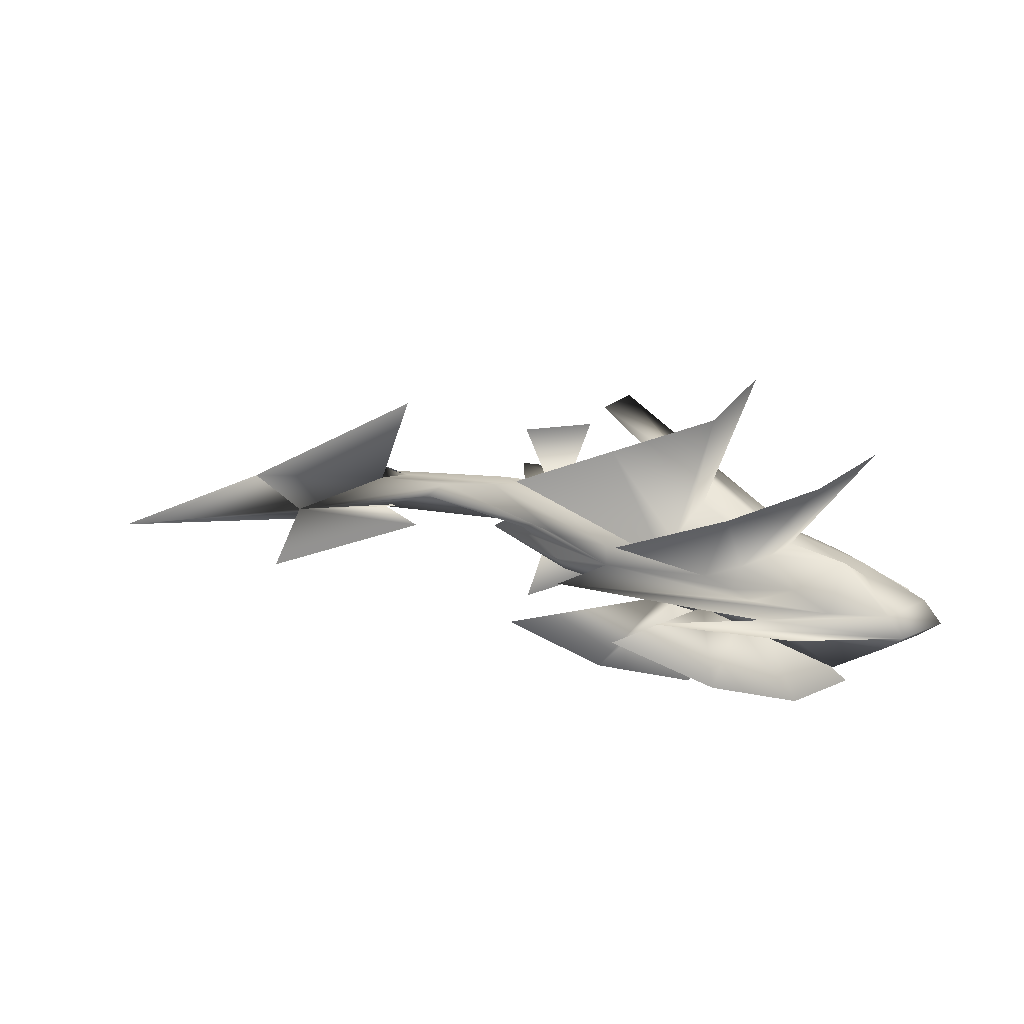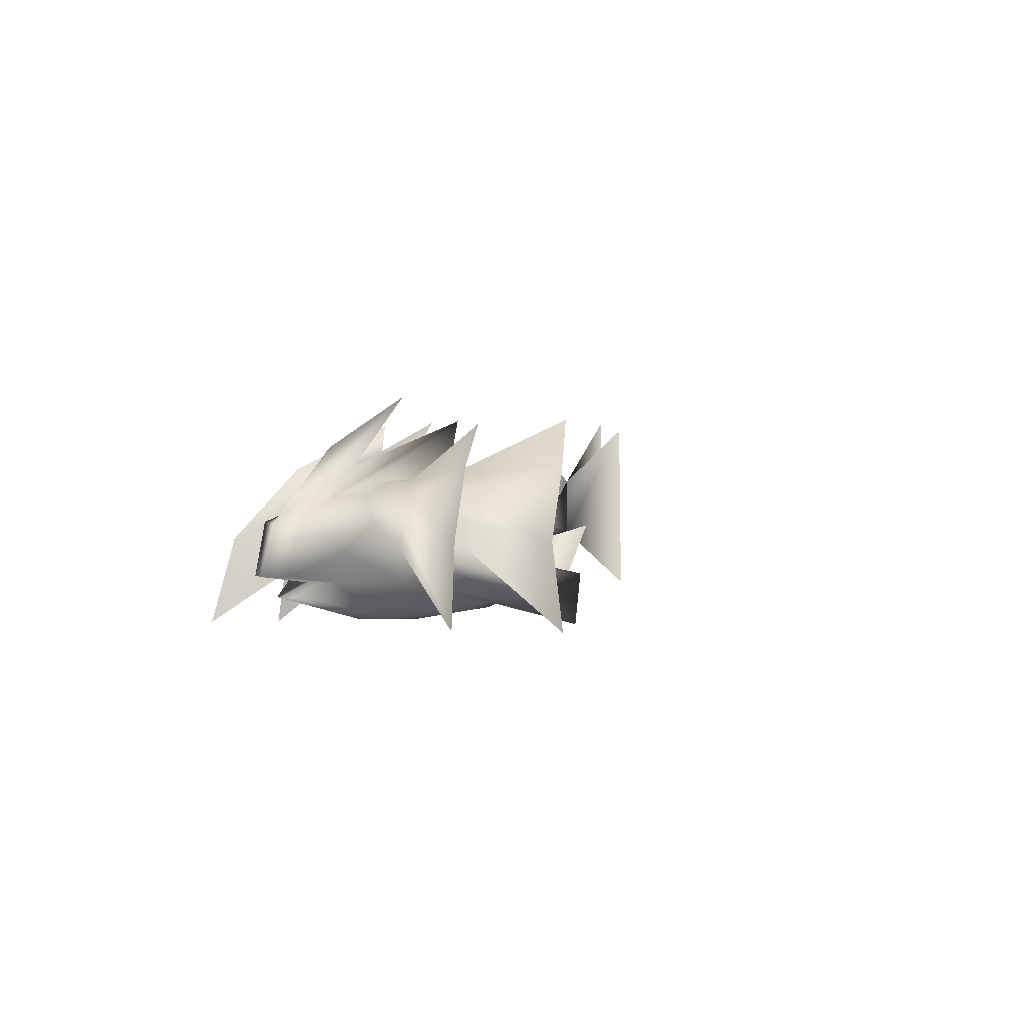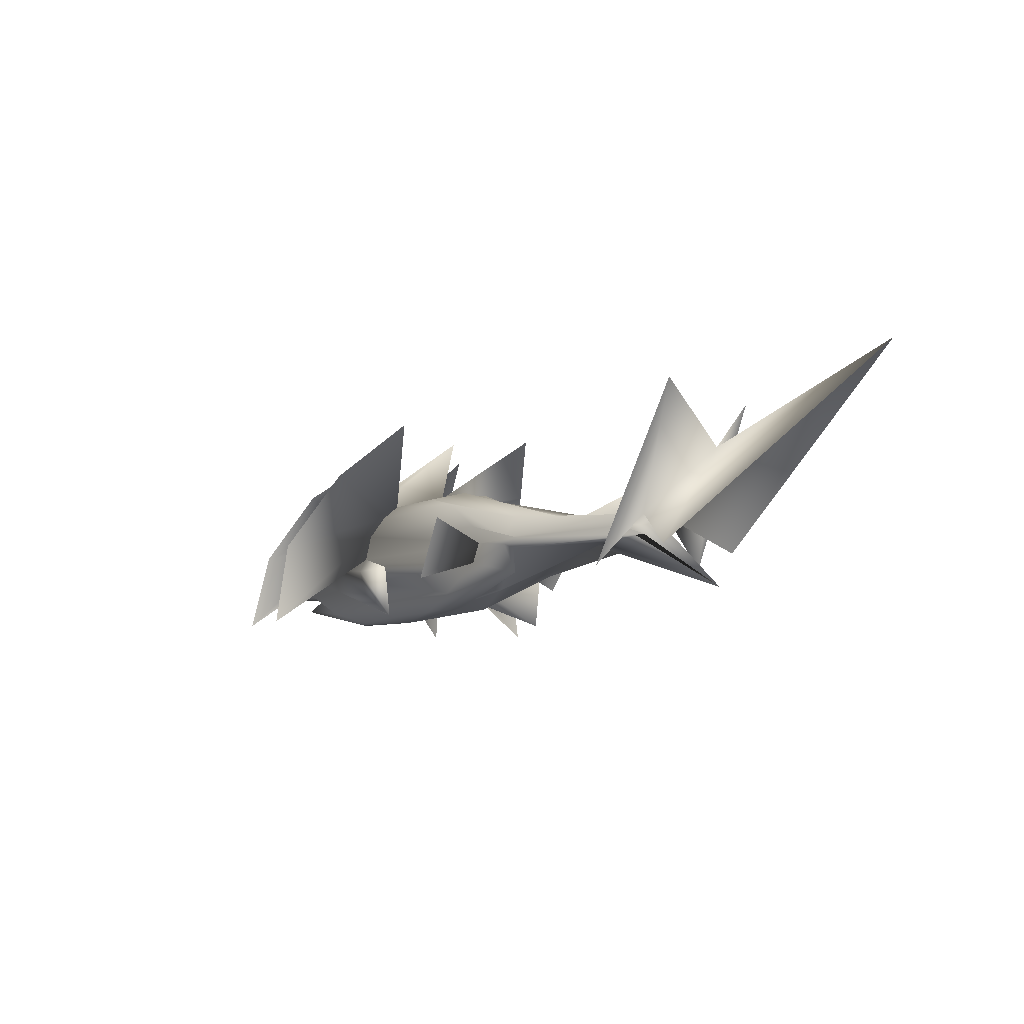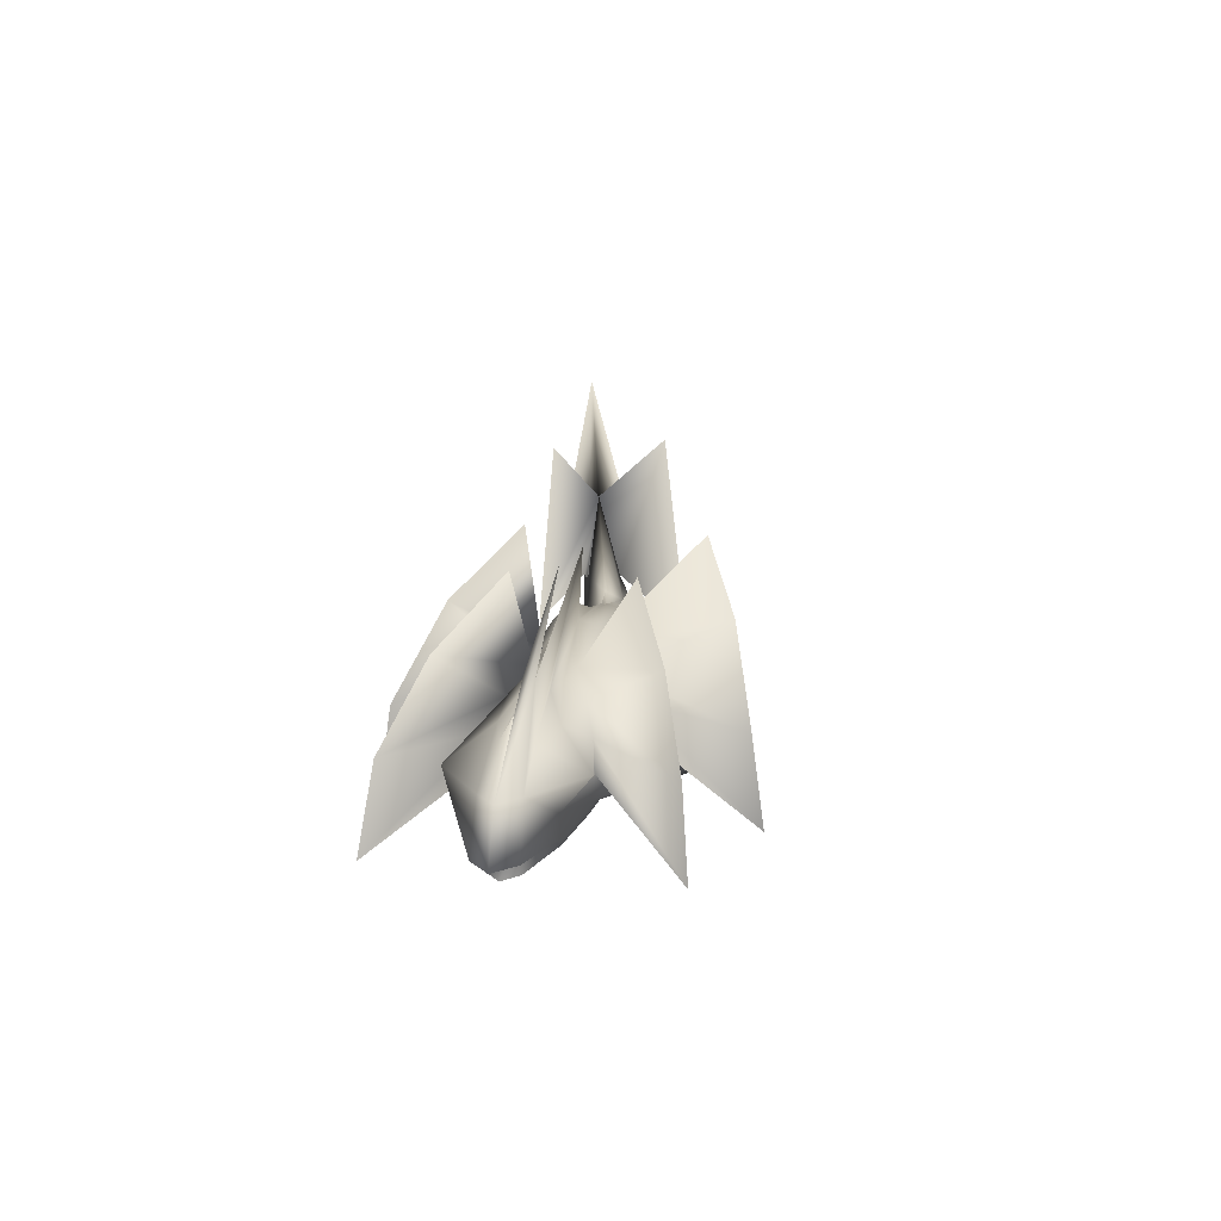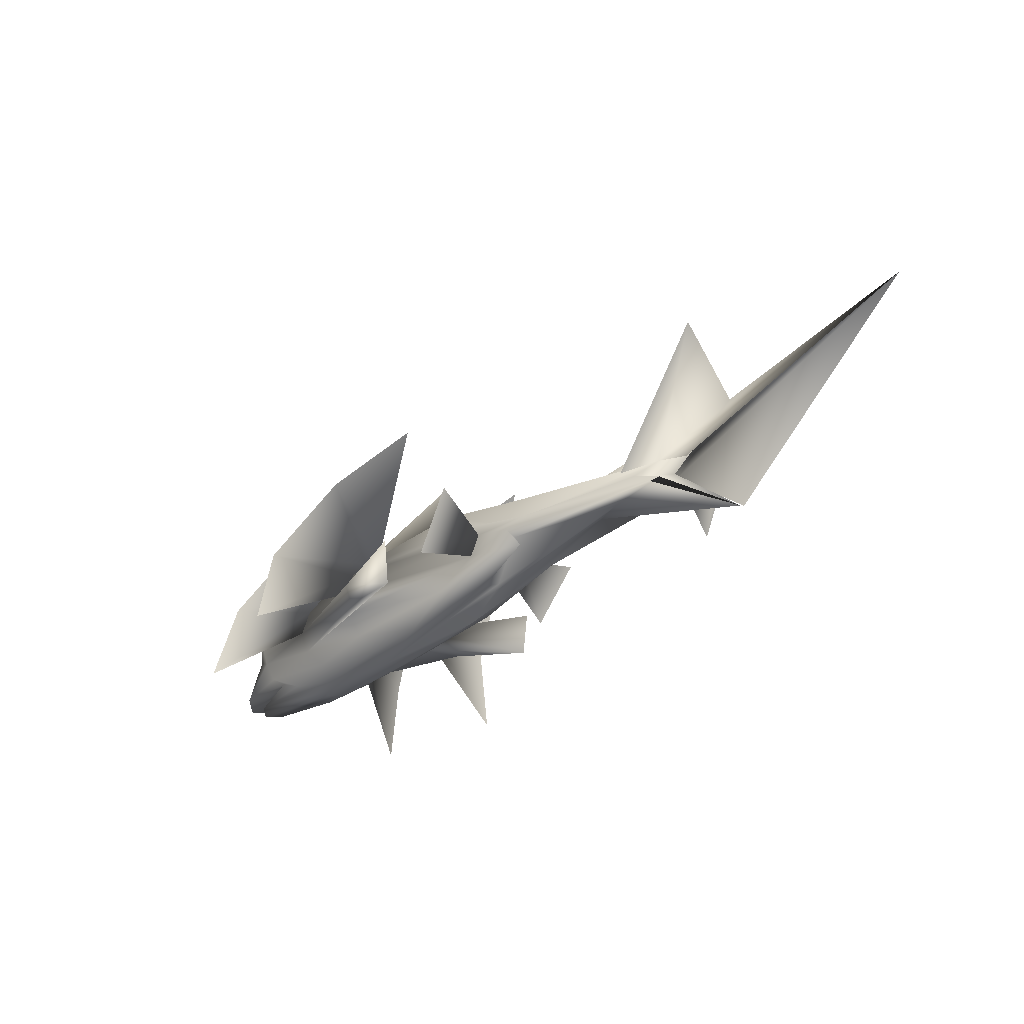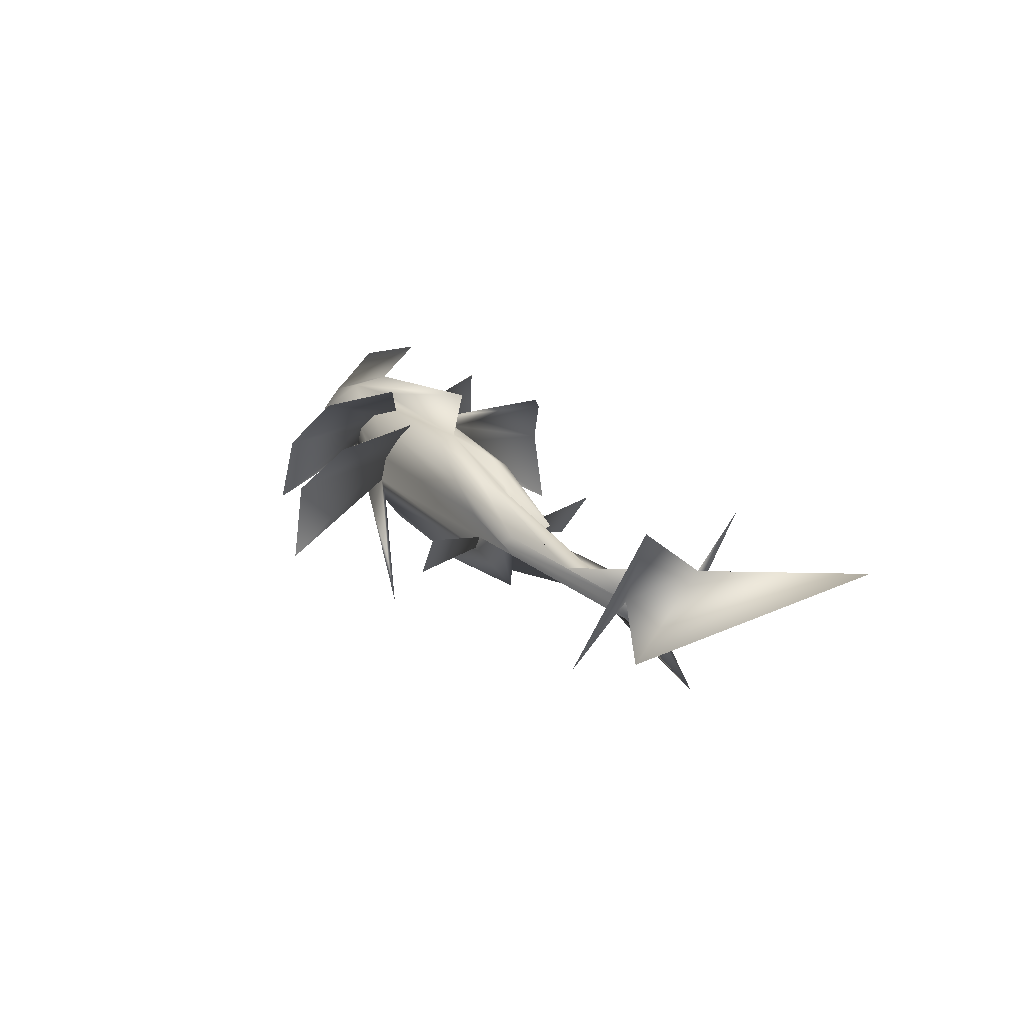
<metadata>
{"format":"obj","ext":"obj","renderer":"f3d","projection":"perspective","resolution":1024,"background":"white","views":[{"elev":28.2,"azim":33.2,"up":"+Y"},{"elev":0.4,"azim":117.0,"up":"+Z"},{"elev":-9.6,"azim":-127.3,"up":"+Z"},{"elev":18.1,"azim":99.7,"up":"+Z"},{"elev":-37.9,"azim":-135.2,"up":"+Z"},{"elev":27.2,"azim":-120.6,"up":"+Z"}]}
</metadata>
<code>
o Sphere
v -1.451 0.002695 2.455
v 1.894 -0.01564 1.626
v 4.004 -0.1095 0.7356
v 4.325 -0.122 -0.04476
v 3.143 -0.07592 -0.1759
v 3.821 -0.1024 -0.3779
v 1.723 -0.02172 -0.8203
v 1.599 -0.1257 1.38
v 2.861 -0.2929 1.122
v 3.704 -0.3994 0.7356
v 4 -0.4358 -0.04476
v 2.843 -0.3658 -0.1759
v 3.592 -0.3242 -0.3779
v 1.599 -0.1373 -0.8203
v 1.249 -0.2192 1.38
v 2.214 -0.4599 1.122
v 2.853 -1.064 0.7356
v 3.084 -0.6767 0.2798
v 2.858 -0.6219 -0.1759
v 2.213 -0.4661 -0.5622
v 1.249 -0.2254 -0.8203
v 0.7265 -0.2786 1.38
v 1.247 -0.5518 1.122
v 1.594 -0.7389 0.7356
v 1.717 -0.7993 0.2799
v 1.594 -0.7365 -0.1759
v 1.247 -0.5502 -0.5622
v 0.7255 -0.2803 -0.8203
v -0.01418 -0.3089 1.38
v -0.01073 -0.5869 1.122
v -0.005047 -0.779 0.7356
v 0.007589 -0.8656 0.2799
v 0.003929 -0.7975 -0.1759
v -0.007389 -0.5963 -0.5622
v -0.01422 -0.3048 -0.8203
v -1.089 0.005983 1.471
v -1.162 -0.2962 1.38
v -2.132 -0.5621 1.122
v -2.782 -0.523 0.6198
v -3.01 -0.5675 0.2799
v -2.782 -0.523 -0.06003
v -2.131 -0.5701 -0.5622
v -1.161 -0.2904 -0.8203
v -2.135 -0.2358 1.38
v -3.928 -0.4503 0.6616
v -3.542 -0.3826 0.3422
v -3.955 -0.4282 0.2799
v -3.542 -0.381 0.2175
v -3.916 -0.4491 -0.3482
v -2.135 -0.2385 -0.8203
v -2.786 -0.1295 1.1
v -3.547 -0.1739 0.3951
v -6.572 -0.9148 0.4396
v -6.098 -0.8345 0.2799
v -6.572 -0.9148 0.08814
v -5.11 -0.5 0.08145
v -2.787 -0.1144 -0.5407
v -3.017 -0.002314 1.1
v -5.548 -0.3747 0.4783
v -7.857 -0.8956 1.467
v -6.72 -0.6431 0.2799
v -7.857 -0.8957 -0.907
v -5.548 -0.3828 0.08146
v -3.017 0.003887 -0.5407
v -2.79 0.124 1.1
v -5.15 -0.01825 0.4783
v -6.631 -0.3189 0.4396
v -6.161 -0.1858 0.2799
v -6.631 -0.3189 0.08816
v -3.551 0.1375 0.1647
v -2.791 0.1294 -0.5407
v -2.14 0.2255 1.38
v -3.95 0.4004 0.6616
v -3.558 0.3607 0.3422
v -3.986 0.3735 0.2799
v -3.556 0.3582 0.2175
v -3.943 0.4016 -0.3482
v -2.135 0.2782 -0.8203
v -1.167 0.3147 1.38
v -2.142 0.5603 1.122
v -2.793 0.4989 0.6198
v -3.022 0.5386 0.2799
v -2.793 0.4989 -0.06003
v -2.134 0.6093 -0.5622
v -1.158 0.3738 -0.8203
v -0.01611 0.357 1.38
v -0.000951 0.6593 1.122
v 0.05761 0.9183 0.7356
v 0.08357 1.009 0.2798
v 0.07462 0.9415 -0.1759
v 0.01779 0.6913 -0.5622
v -0.007089 0.3809 -0.8203
v 0.727 0.3218 1.38
v 1.259 0.5455 1.122
v 1.612 0.695 0.7356
v 1.738 0.7381 0.2799
v 1.618 0.6742 -0.1759
v 1.261 0.5393 -0.5622
v 0.7316 0.318 -0.8203
v -0.01512 0.03504 -0.911
v 1.251 0.2359 1.38
v 2.221 0.3929 1.122
v 2.873 0.9339 0.7356
v 3.096 0.529 0.2798
v 2.869 0.4919 -0.1759
v 2.222 0.3777 -0.5622
v 1.253 0.2234 -0.8203
v 1.6 0.1236 1.38
v 2.865 0.1735 1.122
v 3.71 0.2035 0.7356
v 4.007 0.2167 -0.04476
v 2.85 0.2371 -0.1759
v 3.597 0.1372 -0.3779
v 1.601 0.1052 -0.8203
v -0.5815 -1.235 -0.0496
v -0.7073 -1.152 -0.5053
v -2.315 -1.44 -0.1949
v -2.318 -1.343 -1.079
v -2.172 2.036 -0.195
v -2.183 1.934 -1.079
v -0.471 1.494 -0.04963
v -0.5995 1.438 -0.5053
v -2.39 -1.05 2.48
v -1.083 -1.926 1.655
v 0.03926 -2.517 0.4198
v 0.06225 -2.733 -1.037
v -2.27 1.709 2.48
v -0.9316 2.279 1.655
v 0.2724 2.668 0.4197
v 0.2944 2.873 -1.037
v -0.4359 -0.8649 2.357
v 1.099 -1.631 1.595
v 2.123 -2.168 0.4552
v 2.485 -2.355 -0.8893
v -0.4225 0.9635 2.357
v 1.186 1.589 1.595
v 2.228 1.97 0.4551
v 2.591 2.115 -0.8894
v -3.222 -1.715 0.622
v -2.535 -1.583 -0.4021
v -3.263 1.649 0.622
v -2.574 1.53 -0.4021
v 0.4997 0.04108 2.78
v 2.609 -0.03023 1.89
v -7.383 -1.666 -0.2234
v -11.16 -1.61 2.793
v -7.556 0.08369 -0.2234
v -7.949 0.249 2.508
v -6.723 0.8257 -0.554
v -6.504 -1.697 -0.4181
v -7.789 -1.677 2.324
f 5 4 11
f 5 11 12
f 7 6 13
f 7 13 14
f 6 5 12
f 6 12 13
f 14 13 20
f 14 20 21
f 13 12 19
f 13 19 20
f 21 20 27
f 21 27 28
f 20 19 26
f 20 26 27
f 28 27 34
f 28 34 35
f 27 26 33
f 27 33 34
f 25 32 117
f 25 117 115
f 35 34 42
f 35 42 43
f 34 33 41
f 34 41 42
f 33 32 40
f 33 40 41
f 43 42 49
f 43 49 50
f 42 41 48
f 42 48 49
f 41 40 47
f 41 47 48
f 50 49 56
f 50 56 57
f 49 48 55
f 49 55 56
f 57 56 63
f 57 63 64
f 64 63 70
f 64 70 71
f 71 70 77
f 71 77 78
f 70 69 76
f 70 76 77
f 78 77 84
f 78 84 85
f 77 76 83
f 77 83 84
f 76 75 82
f 76 82 83
f 85 84 91
f 85 91 92
f 84 83 90
f 84 90 91
f 83 82 89
f 83 89 90
f 92 91 98
f 92 98 99
f 91 90 97
f 91 97 98
f 89 96 121
f 89 121 119
f 99 98 106
f 99 106 107
f 98 97 105
f 98 105 106
f 107 106 113
f 107 113 114
f 106 105 112
f 106 112 113
f 100 7 14
f 100 14 21
f 100 21 28
f 100 28 35
f 100 35 43
f 100 43 50
f 100 50 57
f 100 57 64
f 100 64 71
f 100 71 78
f 100 78 85
f 100 85 92
f 100 92 99
f 100 99 107
f 100 107 114
f 114 113 6
f 114 6 7
f 113 112 5
f 113 5 6
f 112 111 4
f 112 4 5
f 100 114 7
f 32 33 118
f 32 118 117
f 90 89 119
f 90 119 120
f 97 90 120
f 97 120 122
f 33 26 116
f 33 116 118
f 82 83 142
f 82 142 141
f 40 41 140
f 40 140 139
f 2 1 8
f 2 8 9
f 4 3 10
f 4 10 11
f 3 2 9
f 3 9 10
f 11 10 17
f 11 17 18
f 10 9 16
f 10 16 17
f 9 8 15
f 9 15 16
f 17 16 23
f 17 23 24
f 16 15 22
f 16 22 23
f 24 23 30
f 24 30 31
f 23 22 29
f 23 29 30
f 31 30 38
f 31 38 39
f 30 29 37
f 30 37 38
f 39 38 45
f 39 45 46
f 38 37 44
f 38 44 45
f 47 46 53
f 47 53 54
f 46 45 52
f 46 52 53
f 45 44 51
f 45 51 52
f 53 52 59
f 53 59 60
f 52 51 58
f 52 58 59
f 60 59 66
f 60 66 67
f 59 58 65
f 59 65 66
f 68 67 74
f 68 74 75
f 67 66 73
f 67 73 74
f 66 65 72
f 66 72 73
f 74 73 80
f 74 80 81
f 73 72 79
f 73 79 80
f 81 80 87
f 81 87 88
f 80 79 86
f 80 86 87
f 88 87 94
f 88 94 95
f 87 86 93
f 87 93 94
f 95 94 102
f 95 102 103
f 94 93 101
f 94 101 102
f 104 103 110
f 104 110 111
f 103 102 109
f 103 109 110
f 102 101 108
f 102 108 109
f 1 36 8
f 8 36 15
f 15 36 22
f 22 36 29
f 29 36 37
f 37 36 44
f 44 36 51
f 51 36 58
f 58 36 65
f 65 36 72
f 72 36 79
f 79 36 86
f 86 36 93
f 93 36 101
f 101 36 108
f 36 1 108
f 111 110 3
f 111 3 4
f 110 109 2
f 110 2 3
f 1 2 109
f 1 109 108
f 30 31 125
f 30 125 124
f 87 88 129
f 87 129 128
f 29 30 124
f 29 124 123
f 86 87 128
f 86 128 127
f 23 24 133
f 23 133 132
f 22 23 132
f 22 132 131
f 94 95 137
f 94 137 136
f 93 94 136
f 93 136 135
f 3 2 143
f 3 143 144
f 12 11 18
f 12 18 19
f 18 17 24
f 18 24 25
f 19 18 25
f 19 25 26
f 25 24 31
f 25 31 32
f 32 31 39
f 32 39 40
f 40 39 46
f 40 46 47
f 48 47 54
f 48 54 55
f 54 53 60
f 54 60 61
f 56 55 62
f 56 62 63
f 55 54 61
f 55 61 62
f 61 60 67
f 61 67 68
f 63 62 69
f 63 69 70
f 62 61 68
f 62 68 69
f 69 68 75
f 69 75 76
f 75 74 81
f 75 81 82
f 82 81 88
f 82 88 89
f 89 88 95
f 89 95 96
f 96 95 103
f 96 103 104
f 97 96 104
f 97 104 105
f 105 104 111
f 105 111 112
f 116 115 117
f 116 117 118
f 120 119 121
f 120 121 122
f 26 25 115
f 26 115 116
f 96 97 122
f 96 122 121
f 88 89 130
f 88 130 129
f 31 32 126
f 31 126 125
f 95 96 138
f 95 138 137
f 24 25 134
f 24 134 133
f 60 67 147
f 60 147 146
f 53 60 146
f 53 146 145
f 67 60 148
f 67 148 149
f 60 53 150
f 60 150 151

</code>
